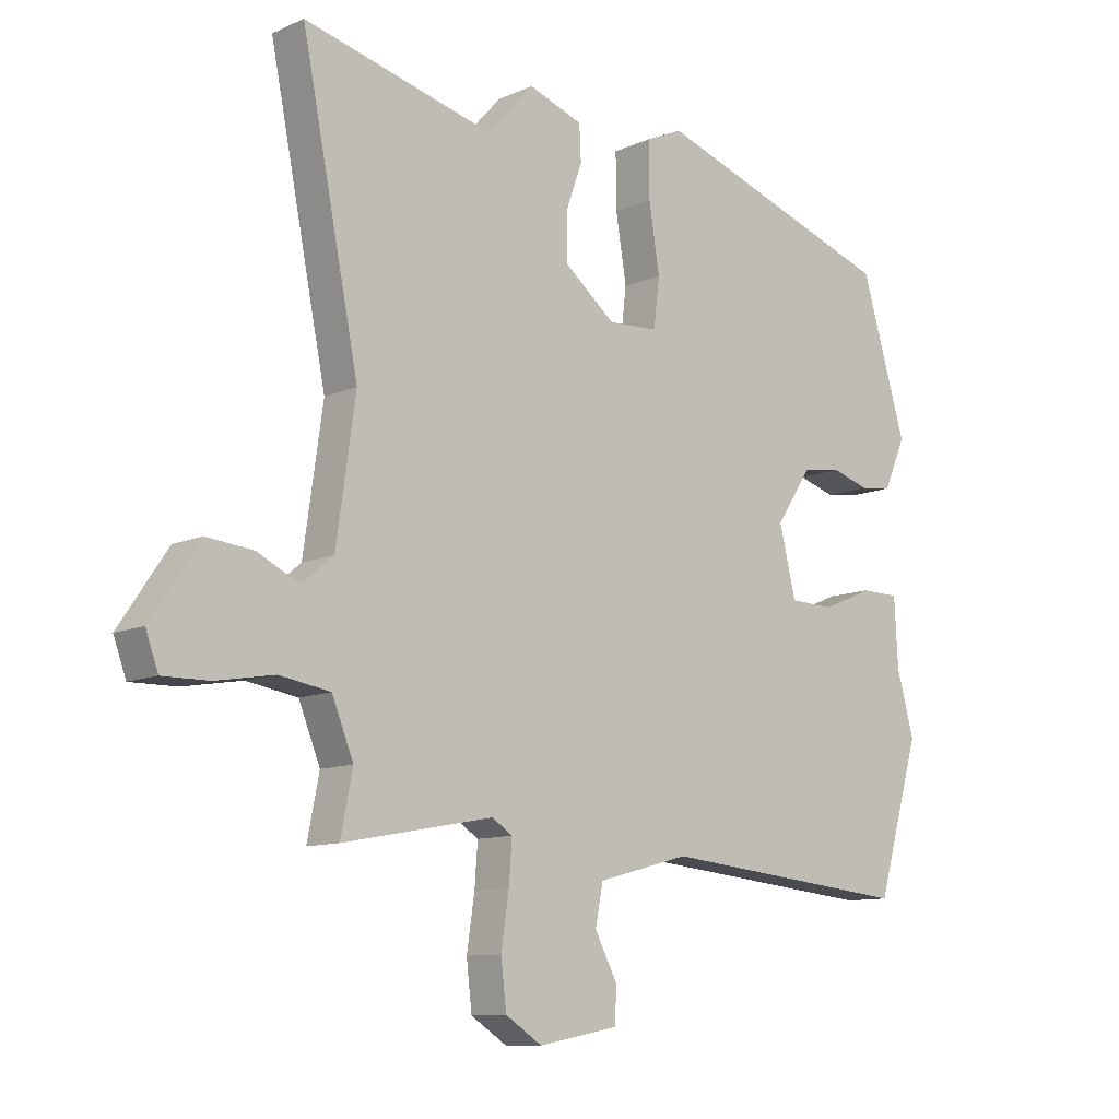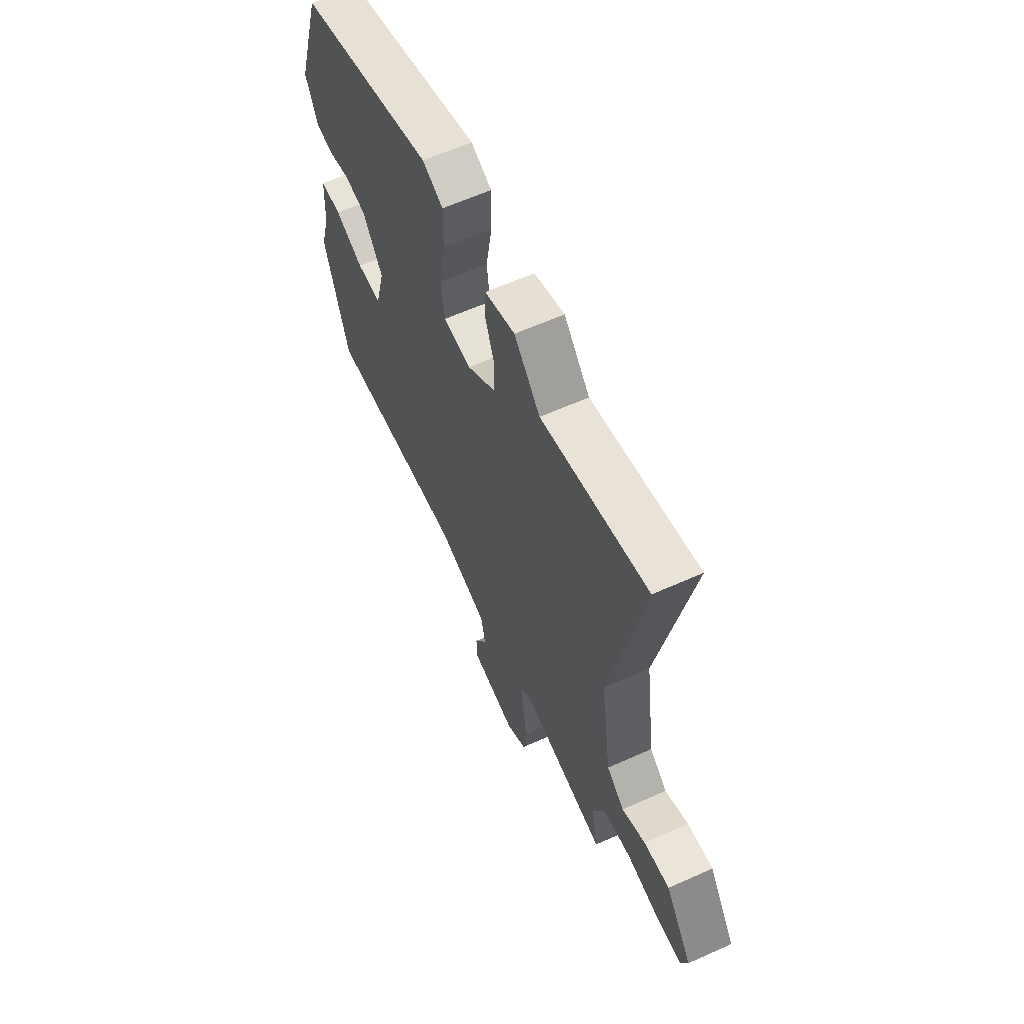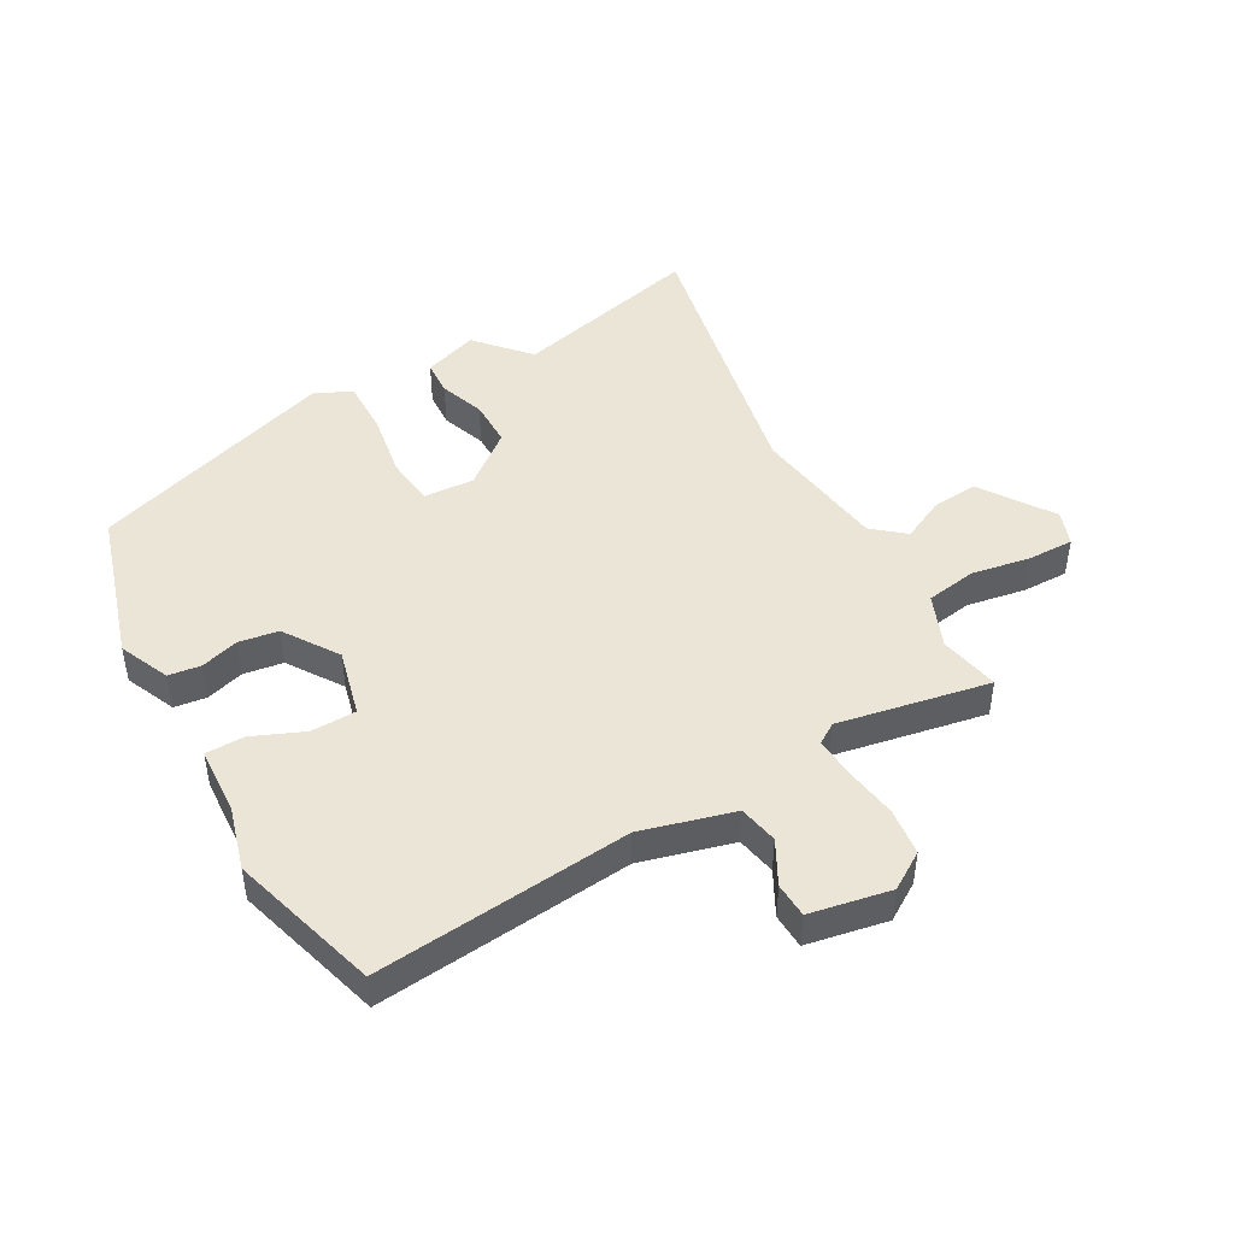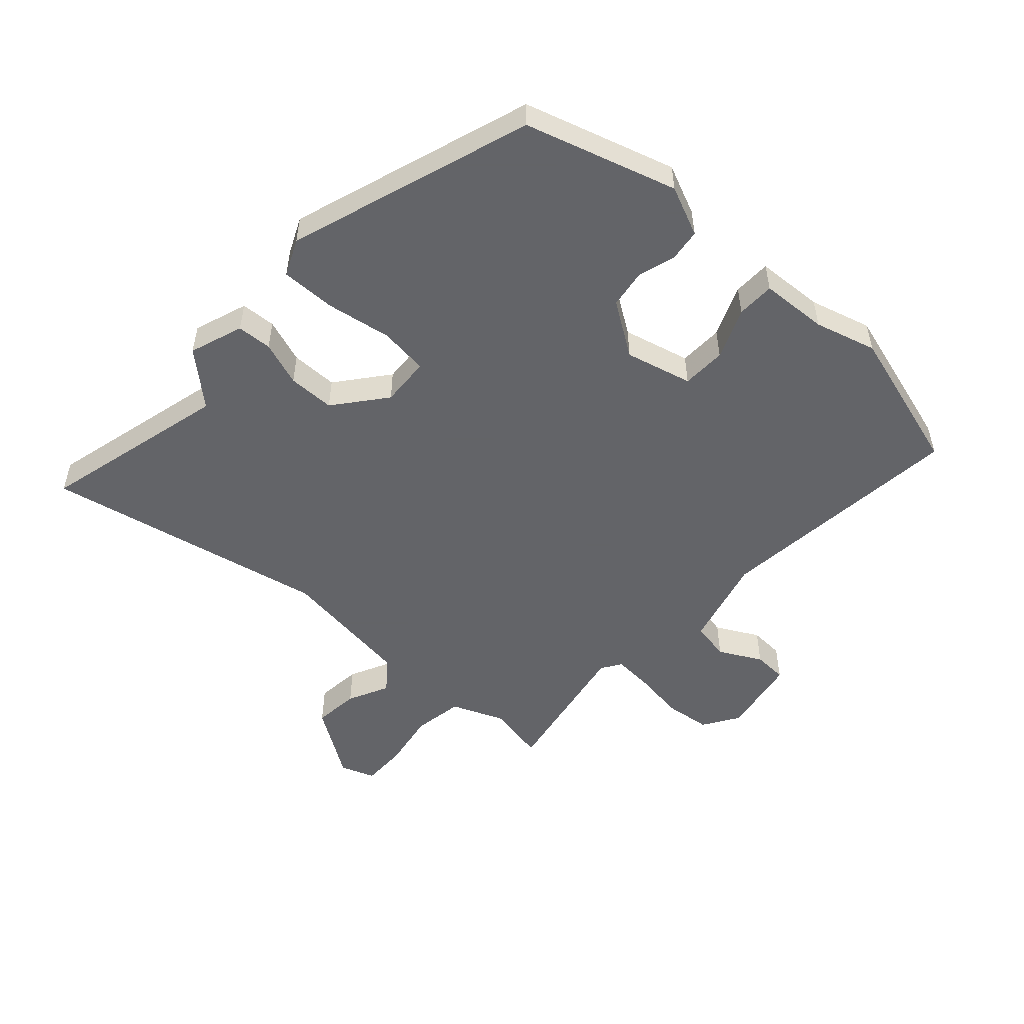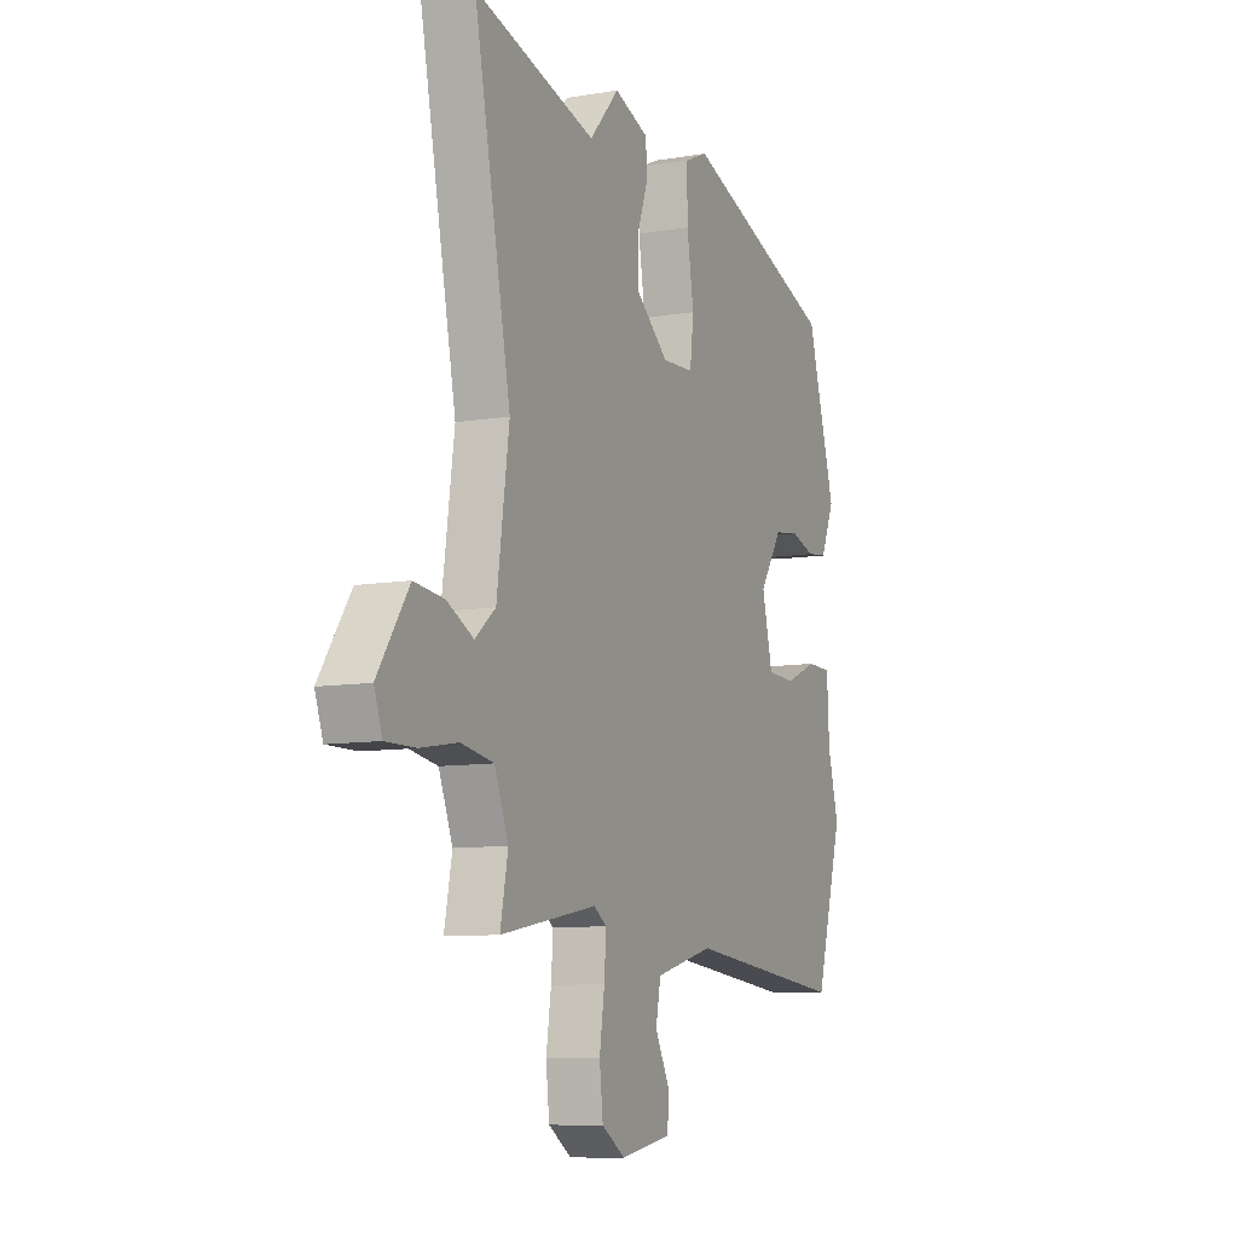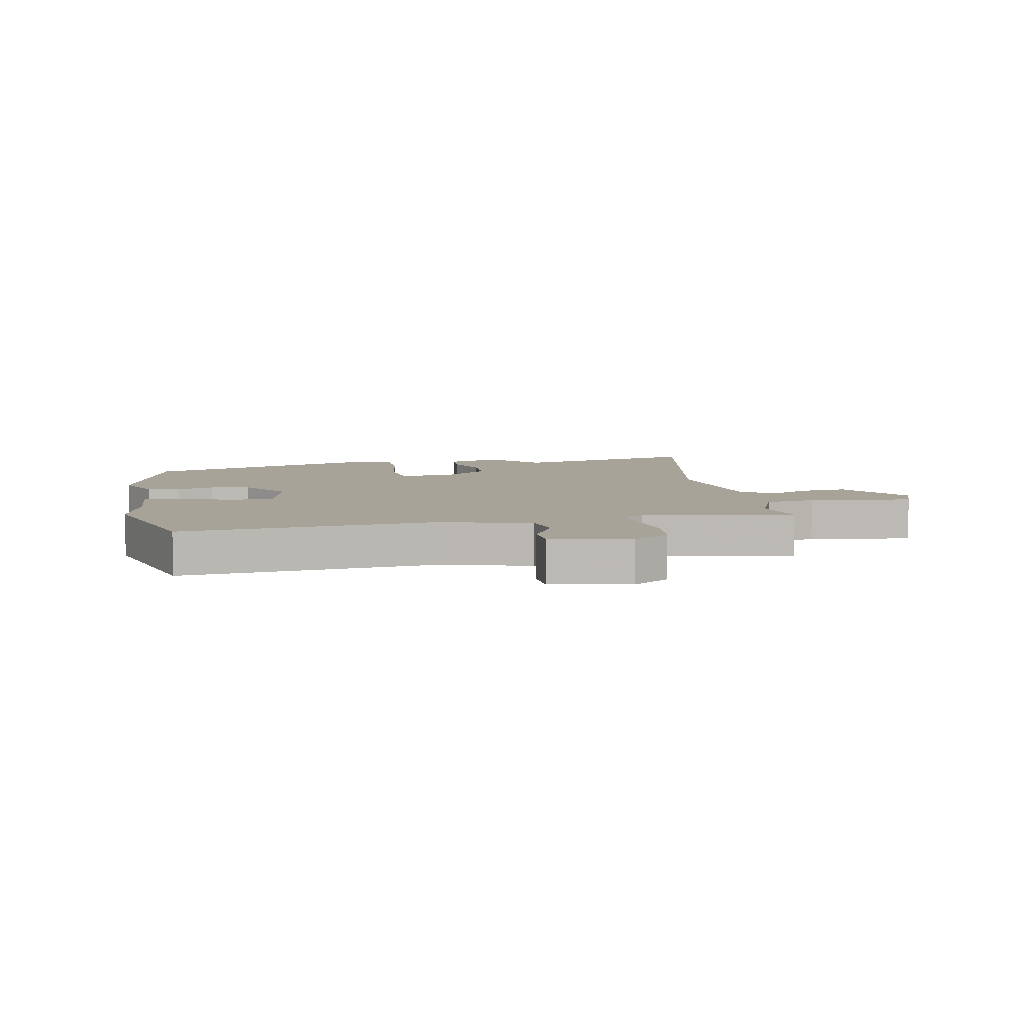
<metadata>
{"format":"obj","ext":"obj","renderer":"f3d","projection":"perspective","resolution":1024,"background":"white","views":[{"elev":-10.6,"azim":-42.1,"up":"+Z"},{"elev":62.4,"azim":-114.4,"up":"+Z"},{"elev":46.0,"azim":150.8,"up":"+Y"},{"elev":-51.3,"azim":47.8,"up":"+Y"},{"elev":-9.3,"azim":-66.0,"up":"+Z"},{"elev":6.8,"azim":169.2,"up":"+Y"}]}
</metadata>
<code>
v 0.554 0.07 -0.318
v 0.481 0.07 -0.566
v 0.056 0.07 -0.524
v -0.098 0.07 -0.565
v -0.111 0.07 -0.631
v -0.073 0.07 -0.703
v -0.076 0.07 -0.761
v -0.21 0.07 -0.786
v -0.271 0.07 -0.747
v -0.28 0.07 -0.669
v -0.267 0.07 -0.582
v -0.262 0.07 -0.513
v -0.296 0.07 -0.491
v -0.548 0.07 -0.538
v -0.528 0.07 -0.438
v -0.564 0.07 -0.349
v -0.649 0.07 -0.335
v -0.747 0.07 -0.352
v -0.824 0.07 -0.353
v -0.845 0.07 -0.295
v -0.764 0.07 -0.175
v -0.686 0.07 -0.183
v -0.616 0.07 -0.217
v -0.563 0.07 -0.173
v -0.531 0.07 0.053
v -0.627 0.07 0.532
v -0.308 0.07 0.452
v -0.23 0.07 0.539
v -0.139 0.07 0.507
v -0.136 0.07 0.448
v -0.163 0.07 0.373
v -0.163 0.07 0.294
v -0.077 0.07 0.225
v 0.007 0.07 0.23
v 0.017 0.07 0.312
v -0.001 0.07 0.423
v -0.002 0.07 0.515
v 0.06 0.07 0.543
v 0.47 0.07 0.406
v 0.546 0.07 0.152
v 0.509 0.07 0.068
v 0.455 0.07 0.061
v 0.392 0.07 0.08
v 0.326 0.07 0.07
v 0.266 0.07 -0.02
v 0.294 0.07 -0.133
v 0.369 0.07 -0.135
v 0.455 0.07 -0.099
v 0.519 0.07 -0.1
v 0.525 0.07 -0.214
v 0.554 0 -0.318
v 0.481 0 -0.566
v 0.056 0 -0.524
v -0.098 0 -0.565
v -0.111 0 -0.631
v -0.073 0 -0.703
v -0.076 0 -0.761
v -0.21 0 -0.786
v -0.271 0 -0.747
v -0.28 0 -0.669
v -0.267 0 -0.582
v -0.262 0 -0.513
v -0.296 0 -0.491
v -0.548 0 -0.538
v -0.528 0 -0.438
v -0.564 0 -0.349
v -0.649 0 -0.335
v -0.747 0 -0.352
v -0.824 0 -0.353
v -0.845 0 -0.295
v -0.764 0 -0.175
v -0.686 0 -0.183
v -0.616 0 -0.217
v -0.563 0 -0.173
v -0.531 0 0.053
v -0.627 0 0.532
v -0.308 0 0.452
v -0.23 0 0.539
v -0.139 0 0.507
v -0.136 0 0.448
v -0.163 0 0.373
v -0.163 0 0.294
v -0.077 0 0.225
v 0.007 0 0.23
v 0.017 0 0.312
v -0.001 0 0.423
v -0.002 0 0.515
v 0.06 0 0.543
v 0.47 0 0.406
v 0.546 0 0.152
v 0.509 0 0.068
v 0.455 0 0.061
v 0.392 0 0.08
v 0.326 0 0.07
v 0.266 0 -0.02
v 0.294 0 -0.133
v 0.369 0 -0.135
v 0.455 0 -0.099
v 0.519 0 -0.1
v 0.525 0 -0.214
f 47 48 49 50
f 1 2 3
f 50 1 3
f 47 50 3
f 46 47 3
f 45 46 3 4
f 44 45 4
f 41 42 43
f 40 41 43
f 39 40 43
f 38 39 43
f 37 38 43
f 36 37 43
f 35 36 43
f 34 35 43 44
f 33 34 44 4
f 29 30 31
f 28 29 31
f 27 28 31
f 27 31 32
f 26 27 32
f 25 26 32
f 33 4 5
f 32 33 5
f 25 32 5
f 24 25 5
f 21 22 23
f 20 21 23
f 19 20 23
f 18 19 23
f 17 18 23
f 16 17 23 24
f 13 14 15
f 13 15 16 24
f 9 10 11
f 8 9 11
f 7 8 11
f 6 7 11
f 5 6 11
f 5 11 12
f 24 5 12
f 12 13 24
f 100 99 98 97
f 53 52 51
f 53 51 100
f 53 100 97
f 53 97 96
f 54 53 96 95
f 54 95 94
f 93 92 91
f 93 91 90
f 93 90 89
f 93 89 88
f 93 88 87
f 93 87 86
f 93 86 85
f 94 93 85 84
f 54 94 84 83
f 81 80 79
f 81 79 78
f 81 78 77
f 82 81 77
f 82 77 76
f 82 76 75
f 55 54 83
f 55 83 82
f 55 82 75
f 55 75 74
f 73 72 71
f 73 71 70
f 73 70 69
f 73 69 68
f 73 68 67
f 74 73 67 66
f 65 64 63
f 74 66 65 63
f 61 60 59
f 61 59 58
f 61 58 57
f 61 57 56
f 61 56 55
f 62 61 55
f 62 55 74
f 74 63 62
f 1 51 52 2
f 2 52 53 3
f 3 53 54 4
f 4 54 55 5
f 5 55 56 6
f 6 56 57 7
f 7 57 58 8
f 8 58 59 9
f 9 59 60 10
f 10 60 61 11
f 11 61 62 12
f 12 62 63 13
f 13 63 64 14
f 14 64 65 15
f 15 65 66 16
f 16 66 67 17
f 17 67 68 18
f 18 68 69 19
f 19 69 70 20
f 20 70 71 21
f 21 71 72 22
f 22 72 73 23
f 23 73 74 24
f 24 74 75 25
f 25 75 76 26
f 26 76 77 27
f 27 77 78 28
f 28 78 79 29
f 29 79 80 30
f 30 80 81 31
f 31 81 82 32
f 32 82 83 33
f 33 83 84 34
f 34 84 85 35
f 35 85 86 36
f 36 86 87 37
f 37 87 88 38
f 38 88 89 39
f 39 89 90 40
f 40 90 91 41
f 41 91 92 42
f 42 92 93 43
f 43 93 94 44
f 44 94 95 45
f 45 95 96 46
f 46 96 97 47
f 47 97 98 48
f 48 98 99 49
f 49 99 100 50
f 50 100 51 1

</code>
